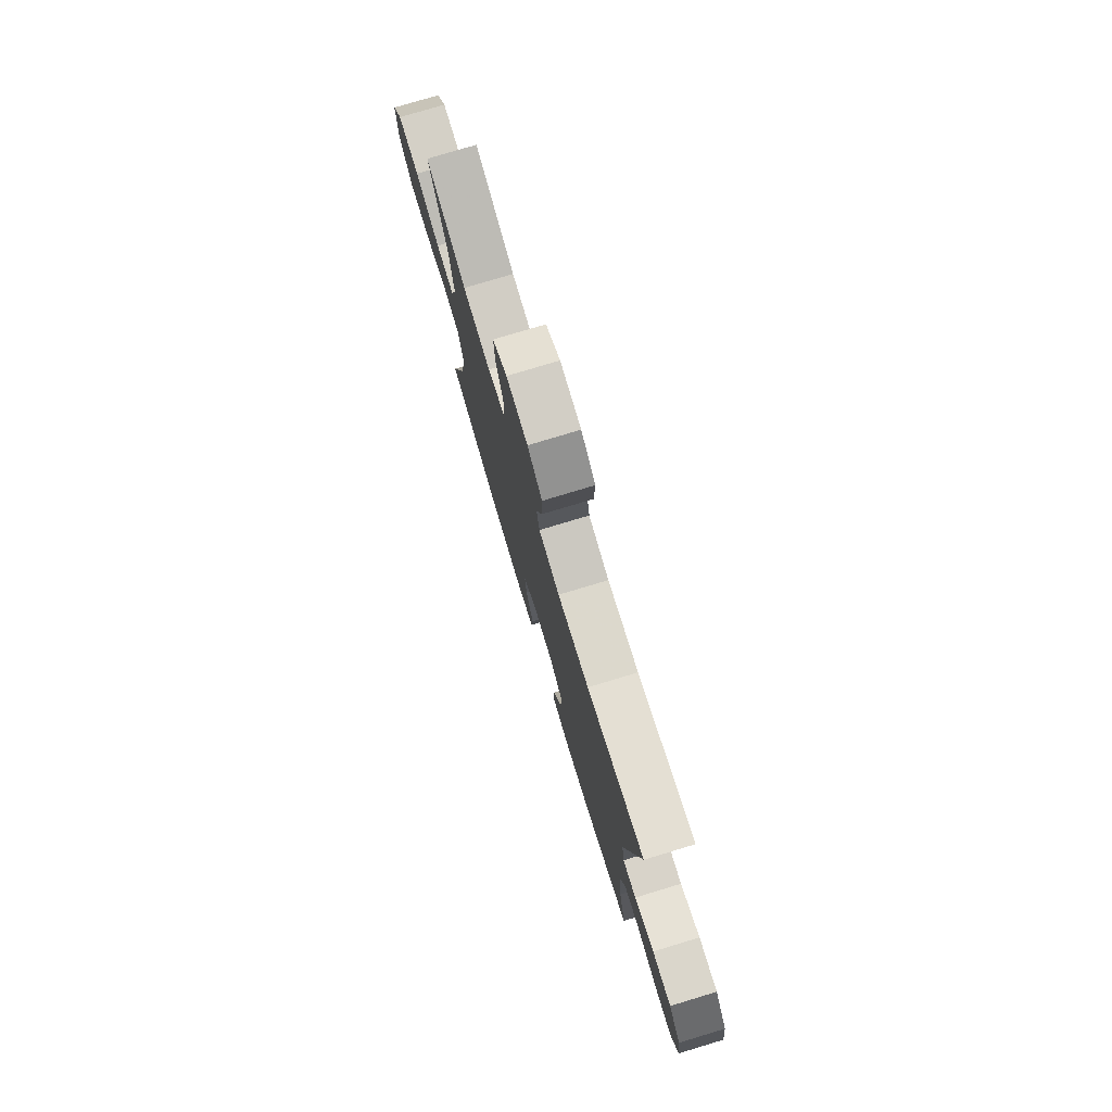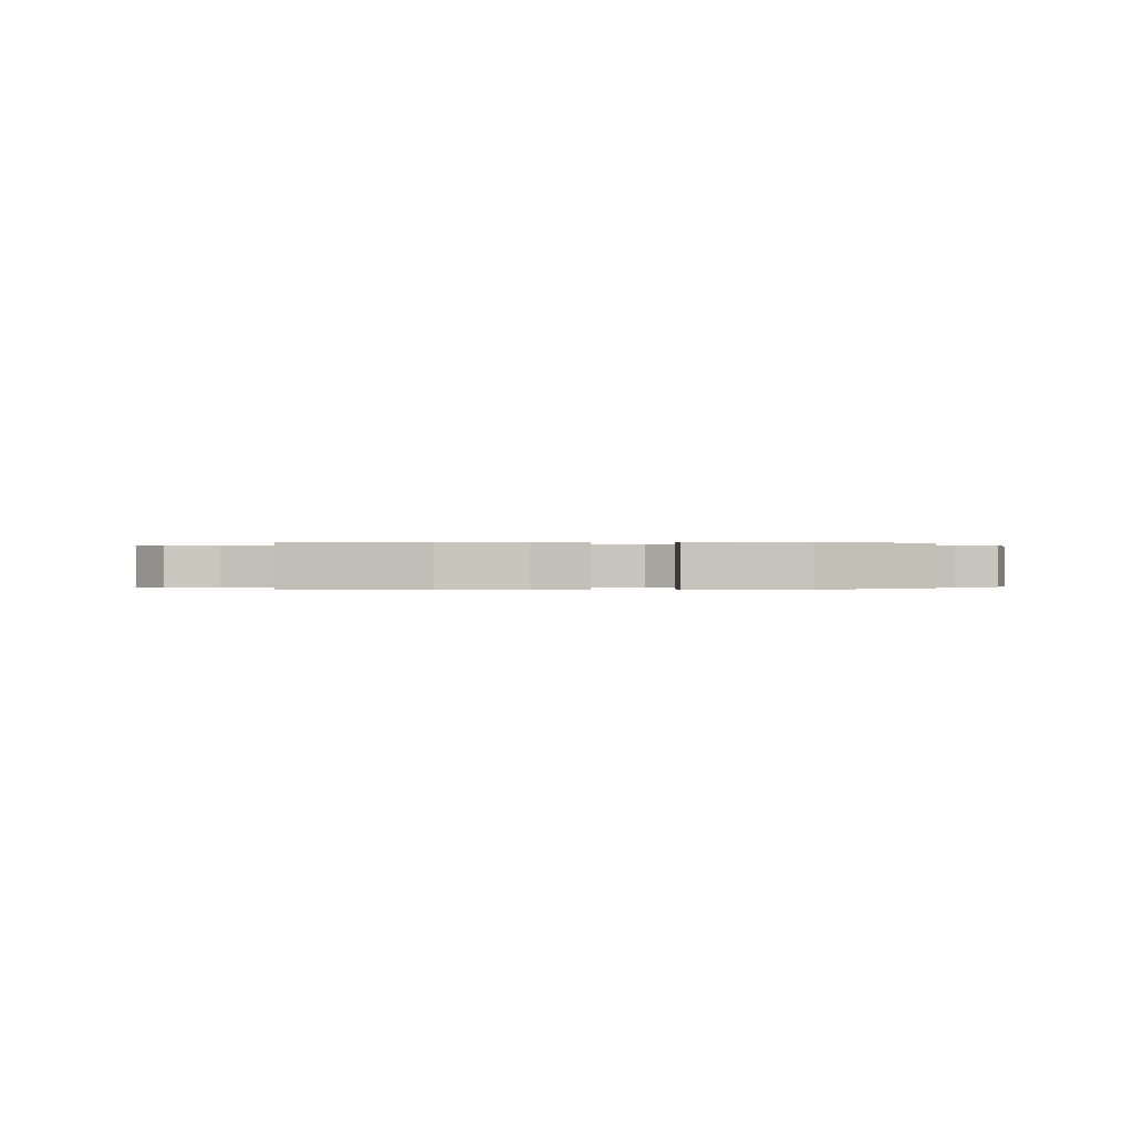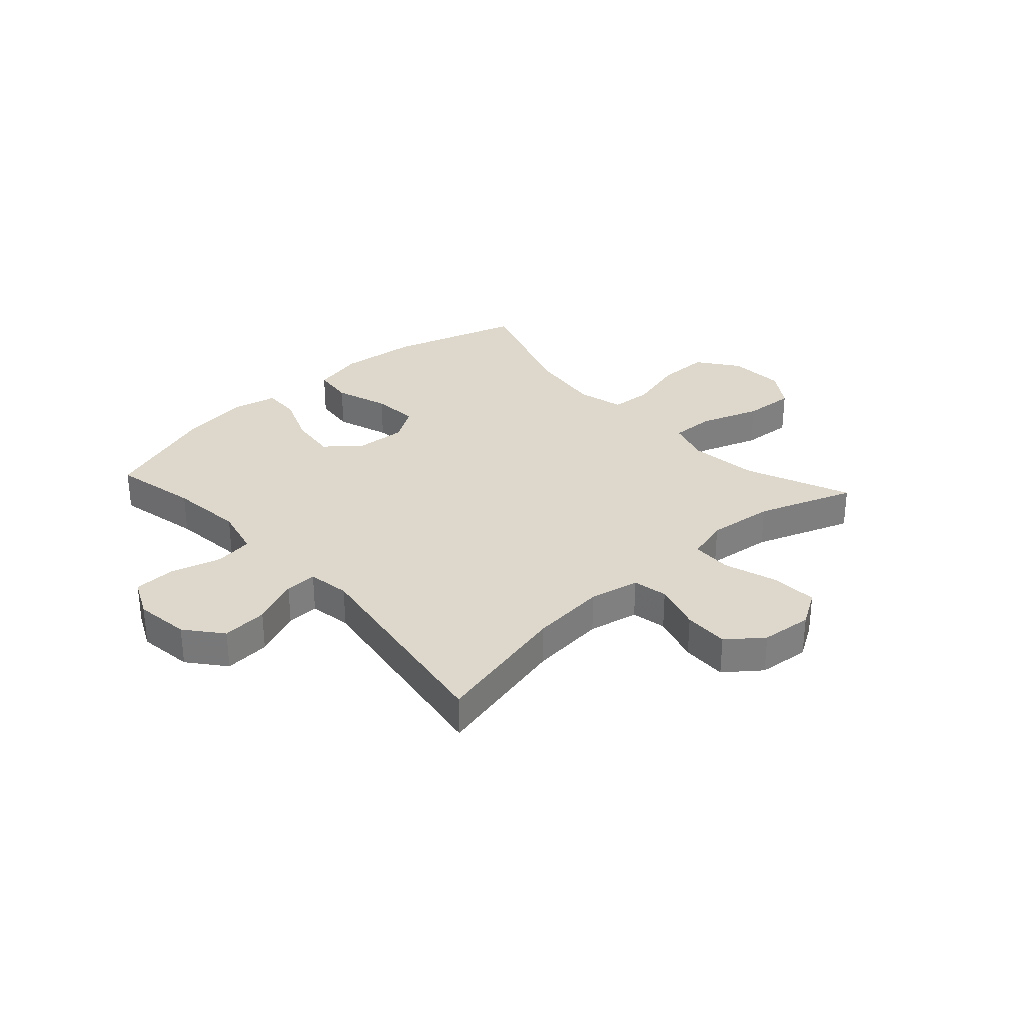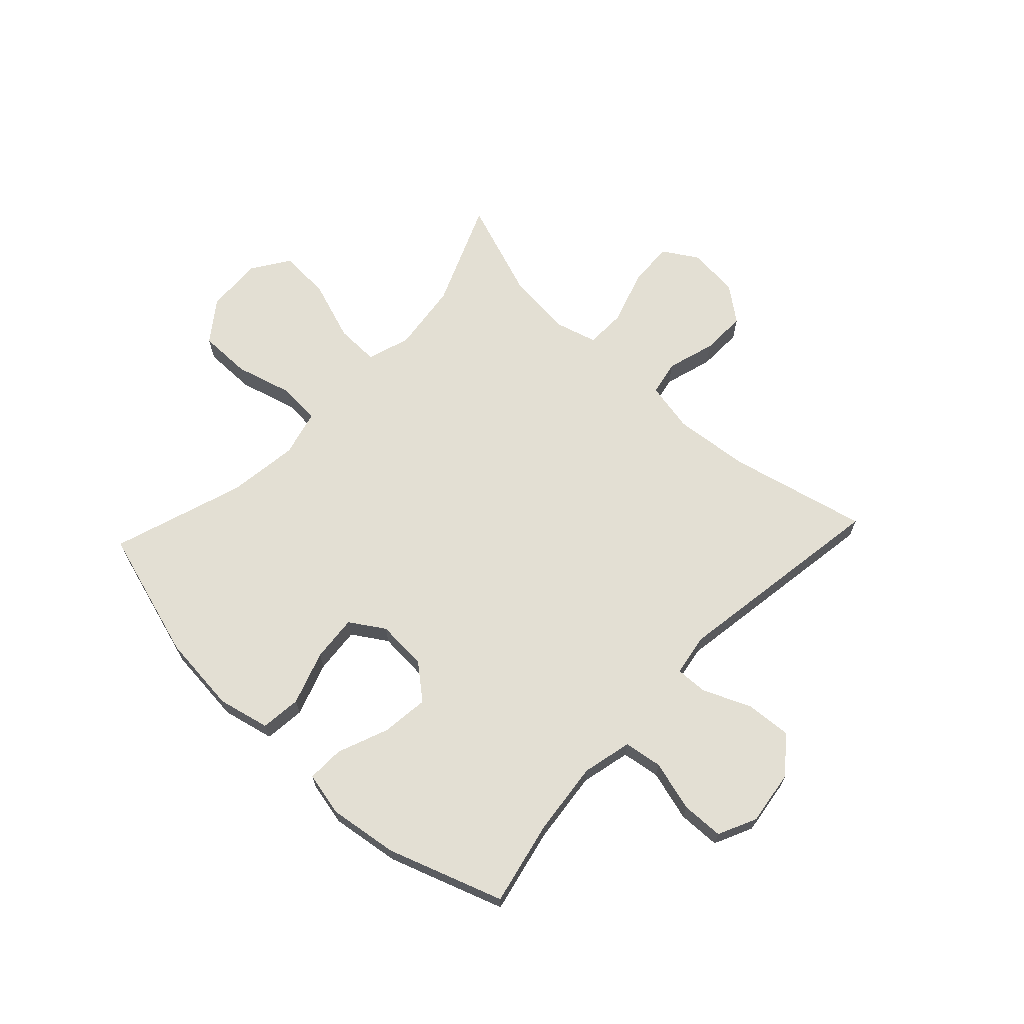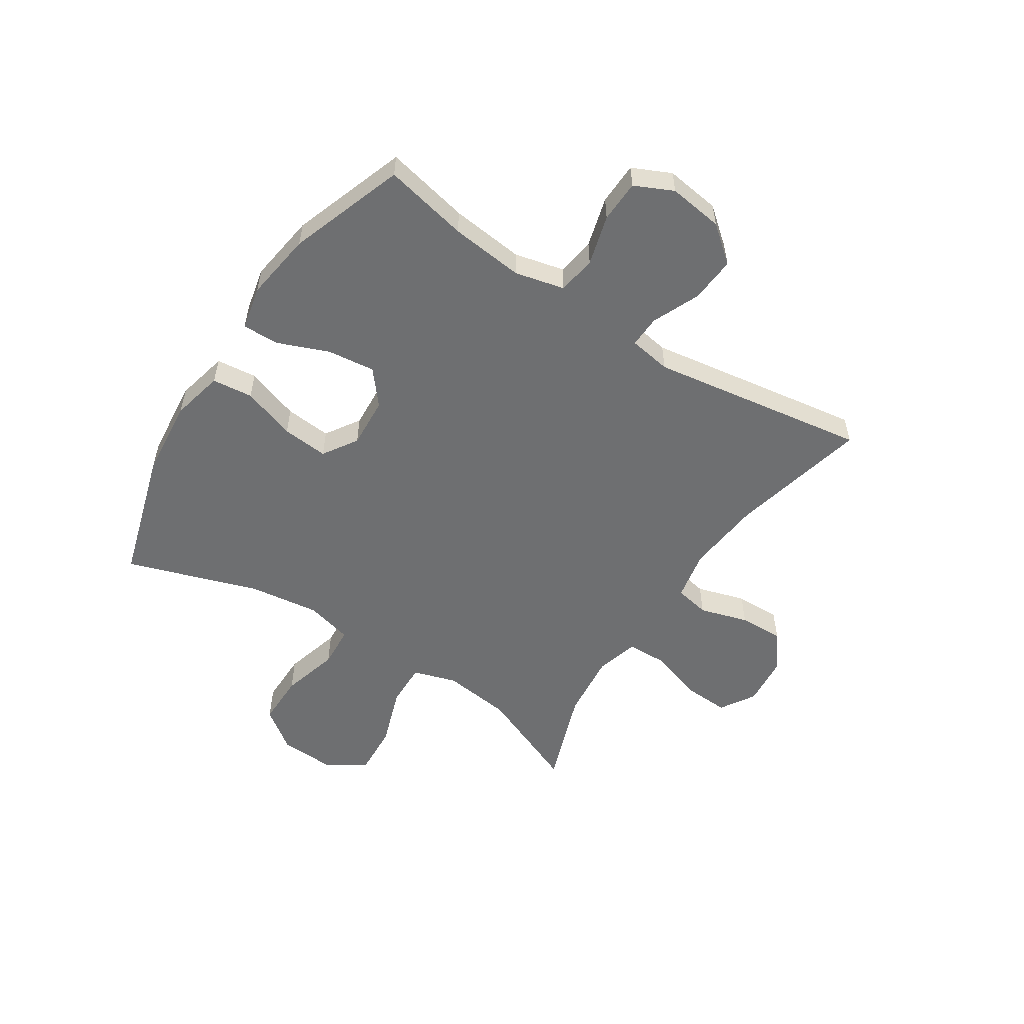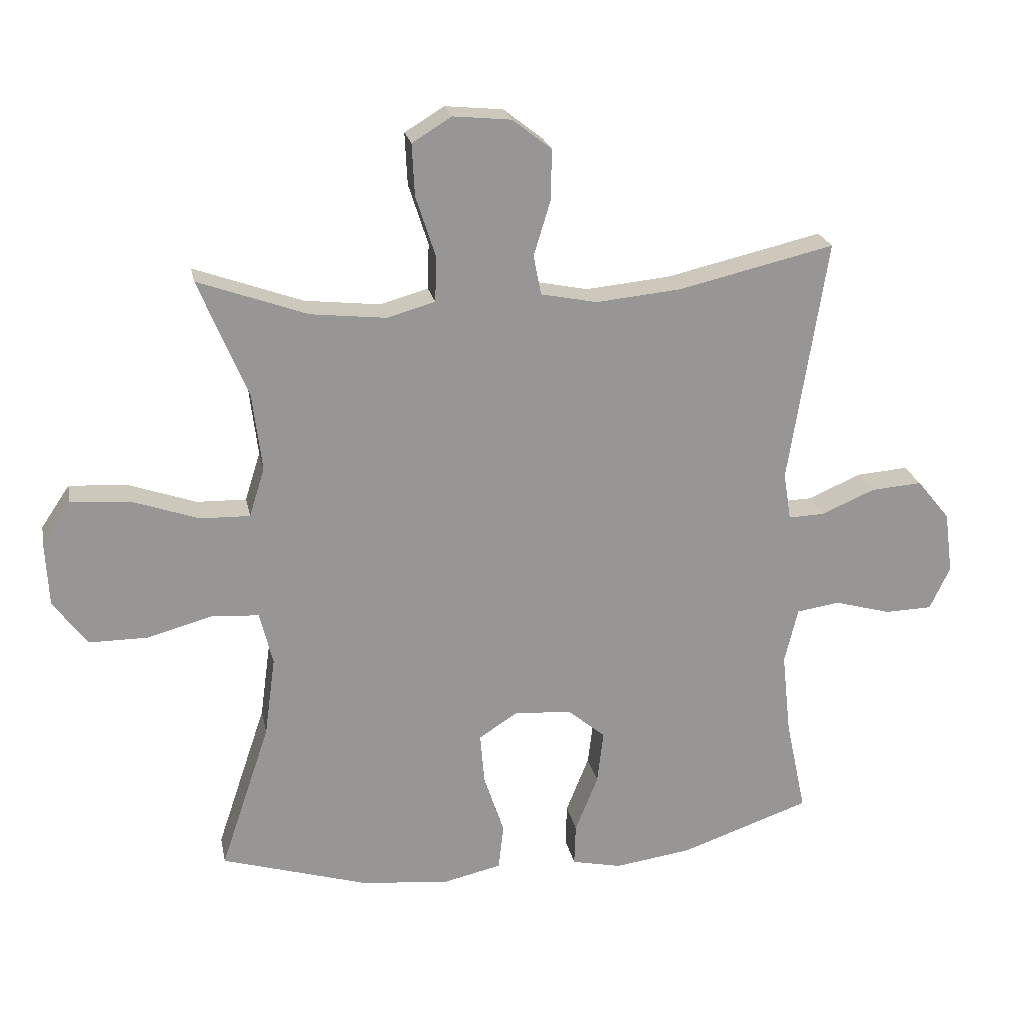
<metadata>
{"format":"obj","ext":"obj","renderer":"f3d","projection":"perspective","resolution":1024,"background":"white","views":[{"elev":77.5,"azim":-106.8,"up":"+Z"},{"elev":-0.1,"azim":174.1,"up":"+Y"},{"elev":31.2,"azim":-42.2,"up":"+Y"},{"elev":67.1,"azim":-136.9,"up":"+Y"},{"elev":-54.5,"azim":-123.1,"up":"+Y"},{"elev":22.4,"azim":168.8,"up":"+Z"}]}
</metadata>
<code>
v -0.5 0.07 0.5
v -0.255 0.07 0.443
v -0.121 0.07 0.43
v -0.032 0.07 0.448
v -0.02 0.07 0.51
v -0.046 0.07 0.596
v -0.048 0.07 0.676
v 0.014 0.07 0.724
v 0.105 0.07 0.733
v 0.167 0.07 0.695
v 0.163 0.07 0.614
v 0.132 0.07 0.518
v 0.134 0.07 0.446
v 0.21 0.07 0.425
v 0.328 0.07 0.438
v 0.5 0.07 0.5
v 0.423 0.07 0.314
v 0.408 0.07 0.191
v 0.432 0.07 0.114
v 0.51 0.07 0.116
v 0.616 0.07 0.153
v 0.708 0.07 0.159
v 0.753 0.07 0.092
v 0.748 0.07 -0.009
v 0.695 0.07 -0.081
v 0.602 0.07 -0.081
v 0.5 0.07 -0.053
v 0.426 0.07 -0.058
v 0.405 0.07 -0.141
v 0.422 0.07 -0.267
v 0.5 0.07 -0.5
v 0.268 0.07 -0.57
v 0.129 0.07 -0.584
v 0.037 0.07 -0.563
v 0.029 0.07 -0.491
v 0.061 0.07 -0.396
v 0.068 0.07 -0.314
v 0.007 0.07 -0.275
v -0.083 0.07 -0.281
v -0.143 0.07 -0.331
v -0.133 0.07 -0.415
v -0.097 0.07 -0.505
v -0.095 0.07 -0.571
v -0.173 0.07 -0.588
v -0.295 0.07 -0.571
v -0.5 0.07 -0.5
v -0.468 0.07 -0.35
v -0.454 0.07 -0.22
v -0.475 0.07 -0.132
v -0.543 0.07 -0.122
v -0.632 0.07 -0.147
v -0.707 0.07 -0.145
v -0.739 0.07 -0.077
v -0.726 0.07 0.02
v -0.674 0.07 0.084
v -0.593 0.07 0.078
v -0.509 0.07 0.042
v -0.452 0.07 0.04
v -0.44 0.07 0.115
v -0.5 0 0.5
v -0.255 0 0.443
v -0.121 0 0.43
v -0.032 0 0.448
v -0.02 0 0.51
v -0.046 0 0.596
v -0.048 0 0.676
v 0.014 0 0.724
v 0.105 0 0.733
v 0.167 0 0.695
v 0.163 0 0.614
v 0.132 0 0.518
v 0.134 0 0.446
v 0.21 0 0.425
v 0.328 0 0.438
v 0.5 0 0.5
v 0.423 0 0.314
v 0.408 0 0.191
v 0.432 0 0.114
v 0.51 0 0.116
v 0.616 0 0.153
v 0.708 0 0.159
v 0.753 0 0.092
v 0.748 0 -0.009
v 0.695 0 -0.081
v 0.602 0 -0.081
v 0.5 0 -0.053
v 0.426 0 -0.058
v 0.405 0 -0.141
v 0.422 0 -0.267
v 0.5 0 -0.5
v 0.268 0 -0.57
v 0.129 0 -0.584
v 0.037 0 -0.563
v 0.029 0 -0.491
v 0.061 0 -0.396
v 0.068 0 -0.314
v 0.007 0 -0.275
v -0.083 0 -0.281
v -0.143 0 -0.331
v -0.133 0 -0.415
v -0.097 0 -0.505
v -0.095 0 -0.571
v -0.173 0 -0.588
v -0.295 0 -0.571
v -0.5 0 -0.5
v -0.468 0 -0.35
v -0.454 0 -0.22
v -0.475 0 -0.132
v -0.543 0 -0.122
v -0.632 0 -0.147
v -0.707 0 -0.145
v -0.739 0 -0.077
v -0.726 0 0.02
v -0.674 0 0.084
v -0.593 0 0.078
v -0.509 0 0.042
v -0.452 0 0.04
v -0.44 0 0.115
f 54 55 56 57
f 54 57 58
f 53 54 58
f 50 51 52 53
f 49 50 53 58
f 48 49 58 59
f 44 45 46 47
f 44 47 48
f 41 42 43 44
f 40 41 44 48
f 39 40 48 59
f 33 34 35 36
f 33 36 37
f 30 31 32 33
f 29 30 33 37
f 28 29 37 38
f 24 25 26 27
f 24 27 28
f 23 24 28
f 20 21 22 23
f 19 20 23 28
f 18 19 28 38
f 15 16 17
f 14 15 17 18
f 13 14 18 38
f 9 10 11 12
f 5 6 7 8
f 5 8 9 12
f 39 59 1 2
f 38 39 2 3
f 13 38 3 4
f 4 5 12 13
f 116 115 114 113
f 117 116 113
f 117 113 112
f 112 111 110 109
f 117 112 109 108
f 118 117 108 107
f 106 105 104 103
f 107 106 103
f 103 102 101 100
f 107 103 100 99
f 118 107 99 98
f 95 94 93 92
f 96 95 92
f 92 91 90 89
f 96 92 89 88
f 97 96 88 87
f 86 85 84 83
f 87 86 83
f 87 83 82
f 82 81 80 79
f 87 82 79 78
f 97 87 78 77
f 76 75 74
f 77 76 74 73
f 97 77 73 72
f 71 70 69 68
f 67 66 65 64
f 71 68 67 64
f 61 60 118 98
f 62 61 98 97
f 63 62 97 72
f 72 71 64 63
f 1 60 61 2
f 2 61 62 3
f 3 62 63 4
f 4 63 64 5
f 5 64 65 6
f 6 65 66 7
f 7 66 67 8
f 8 67 68 9
f 9 68 69 10
f 10 69 70 11
f 11 70 71 12
f 12 71 72 13
f 13 72 73 14
f 14 73 74 15
f 15 74 75 16
f 16 75 76 17
f 17 76 77 18
f 18 77 78 19
f 19 78 79 20
f 20 79 80 21
f 21 80 81 22
f 22 81 82 23
f 23 82 83 24
f 24 83 84 25
f 25 84 85 26
f 26 85 86 27
f 27 86 87 28
f 28 87 88 29
f 29 88 89 30
f 30 89 90 31
f 31 90 91 32
f 32 91 92 33
f 33 92 93 34
f 34 93 94 35
f 35 94 95 36
f 36 95 96 37
f 37 96 97 38
f 38 97 98 39
f 39 98 99 40
f 40 99 100 41
f 41 100 101 42
f 42 101 102 43
f 43 102 103 44
f 44 103 104 45
f 45 104 105 46
f 46 105 106 47
f 47 106 107 48
f 48 107 108 49
f 49 108 109 50
f 50 109 110 51
f 51 110 111 52
f 52 111 112 53
f 53 112 113 54
f 54 113 114 55
f 55 114 115 56
f 56 115 116 57
f 57 116 117 58
f 58 117 118 59
f 59 118 60 1

</code>
